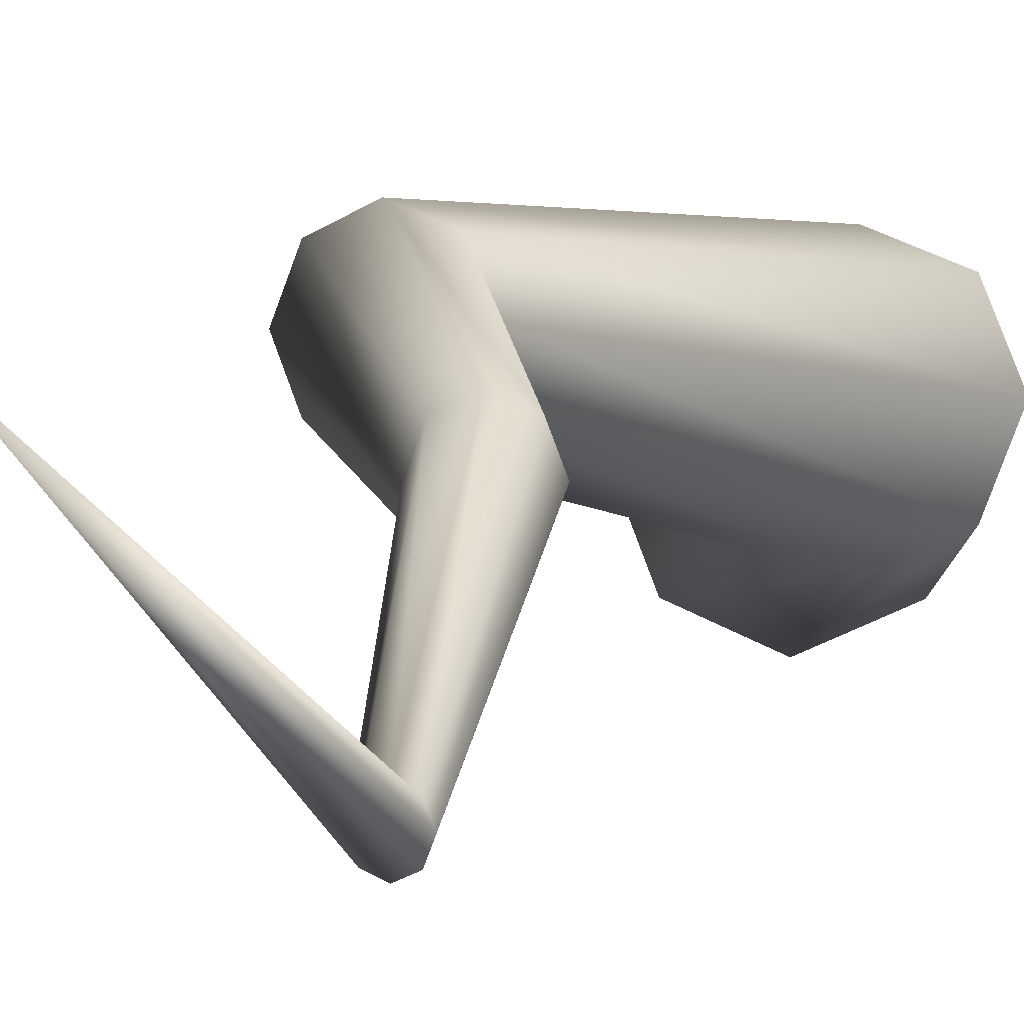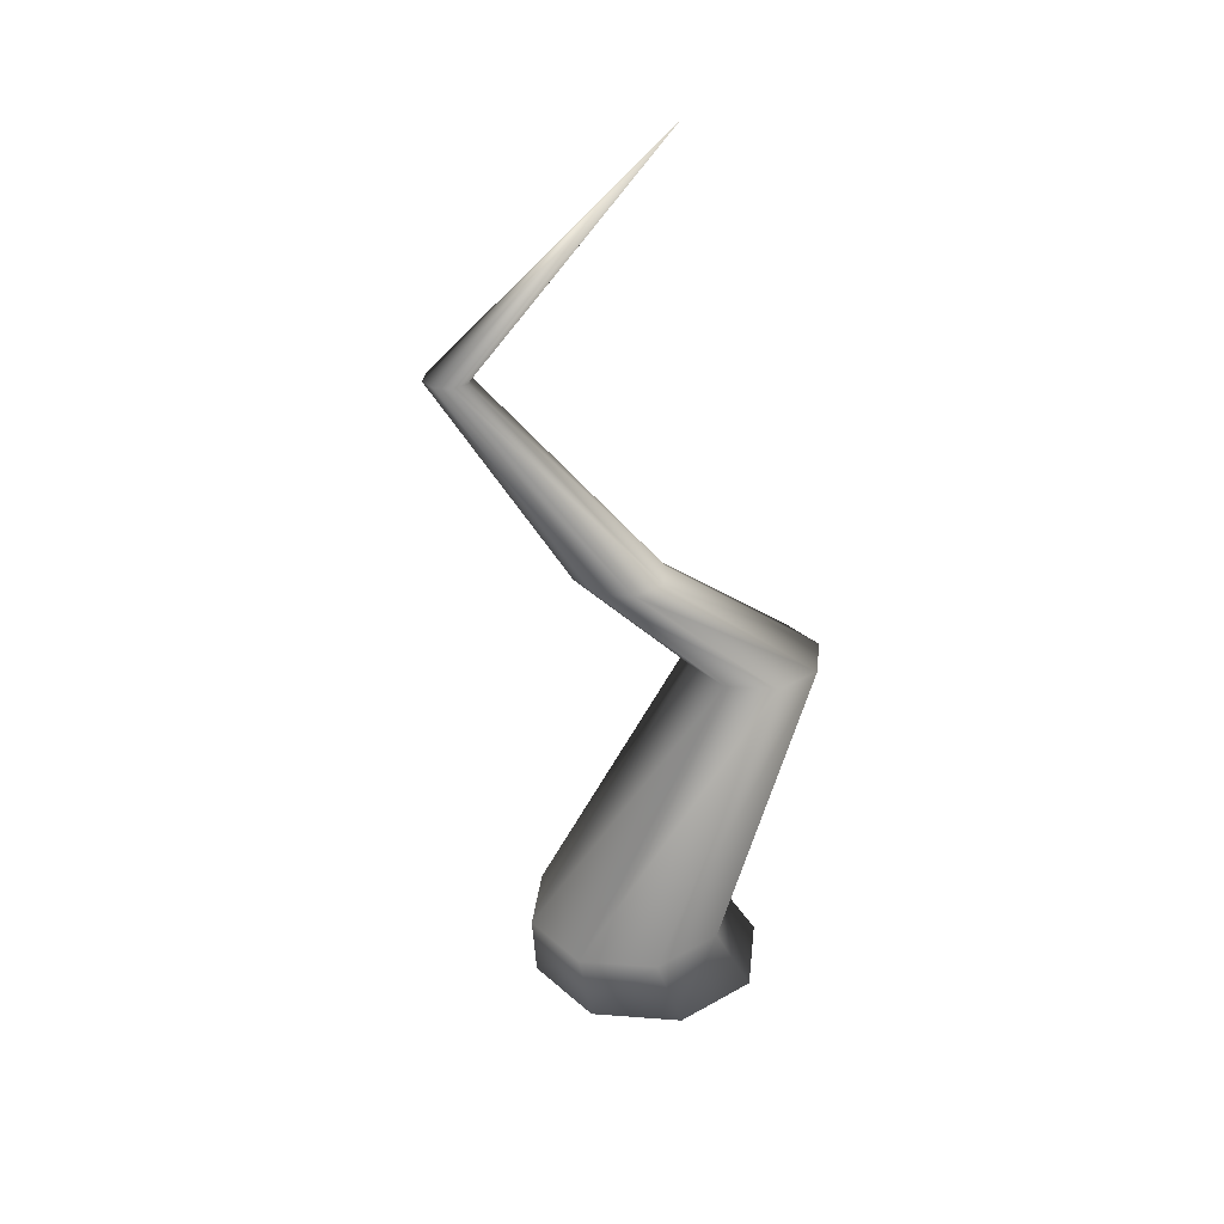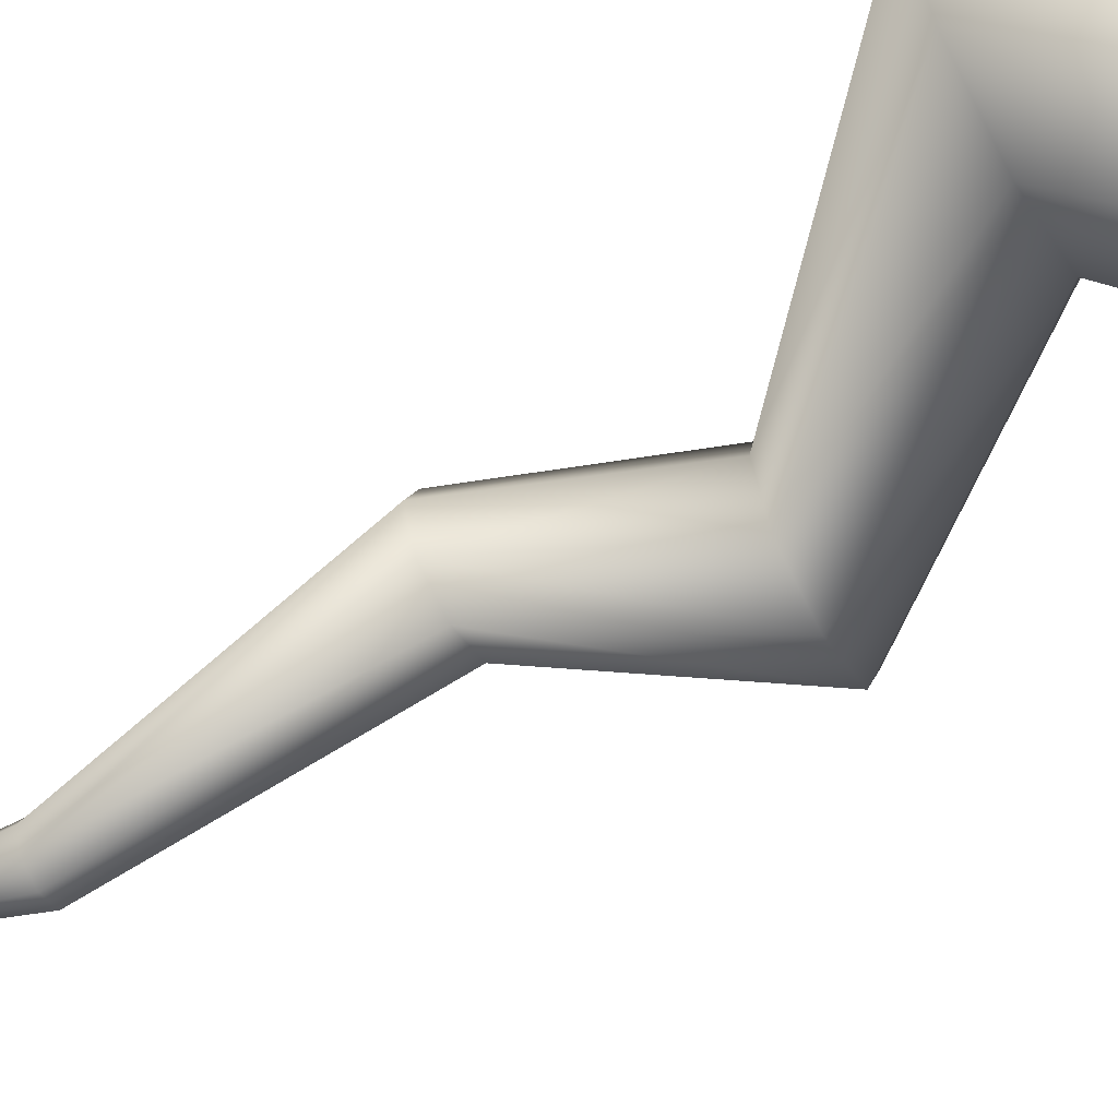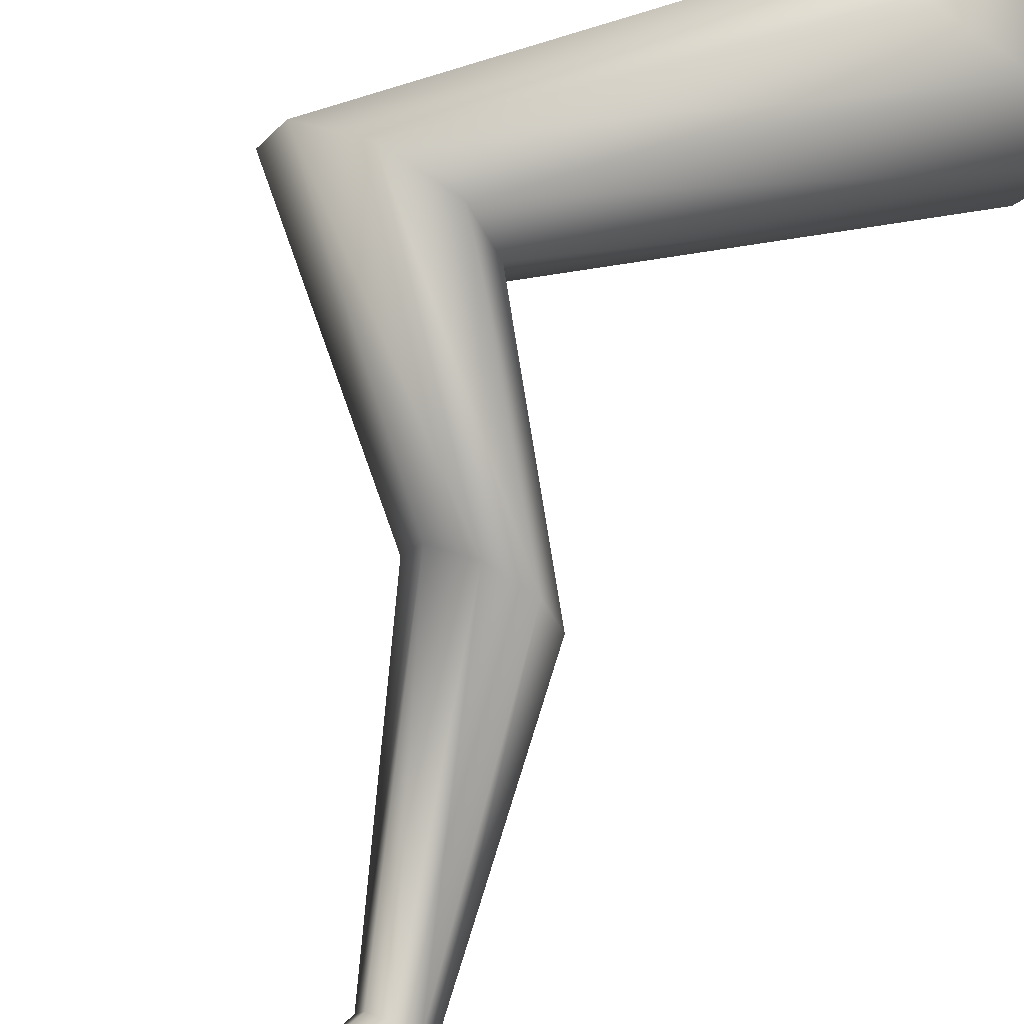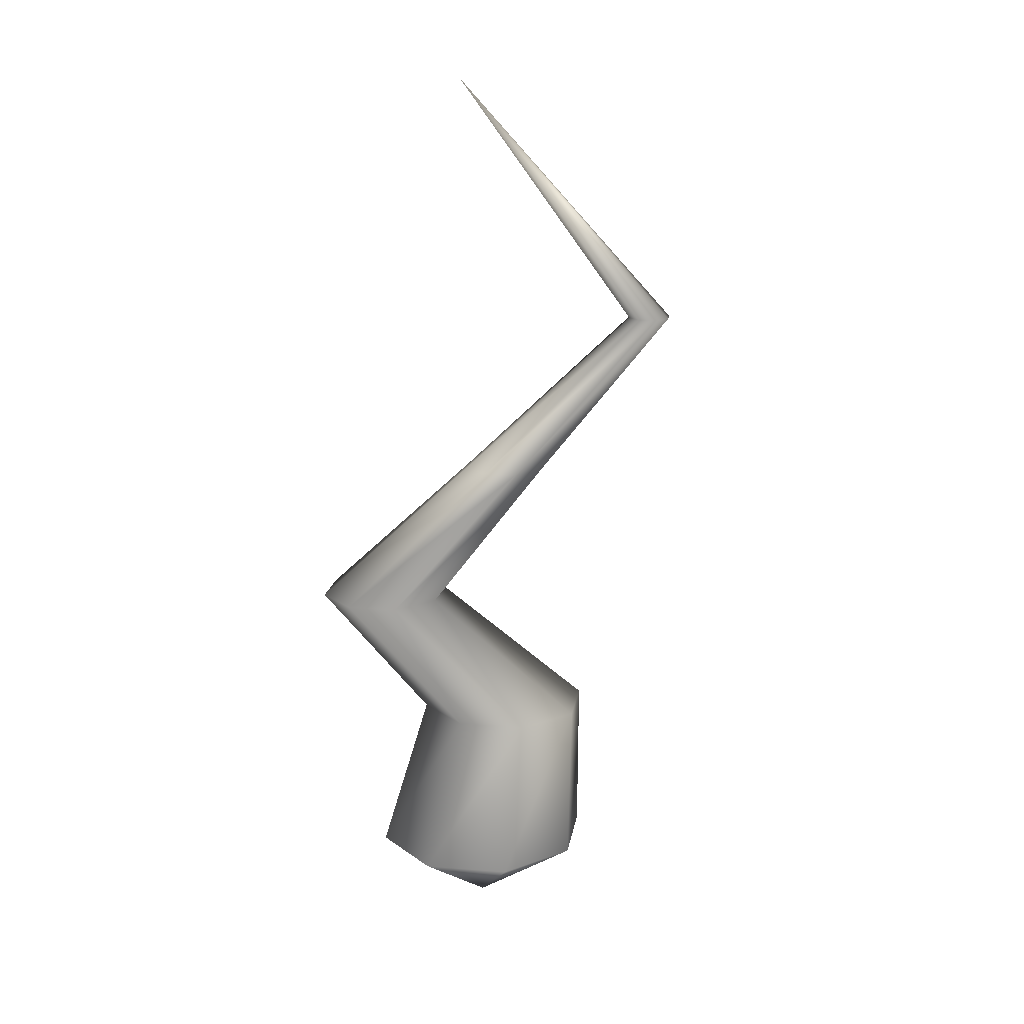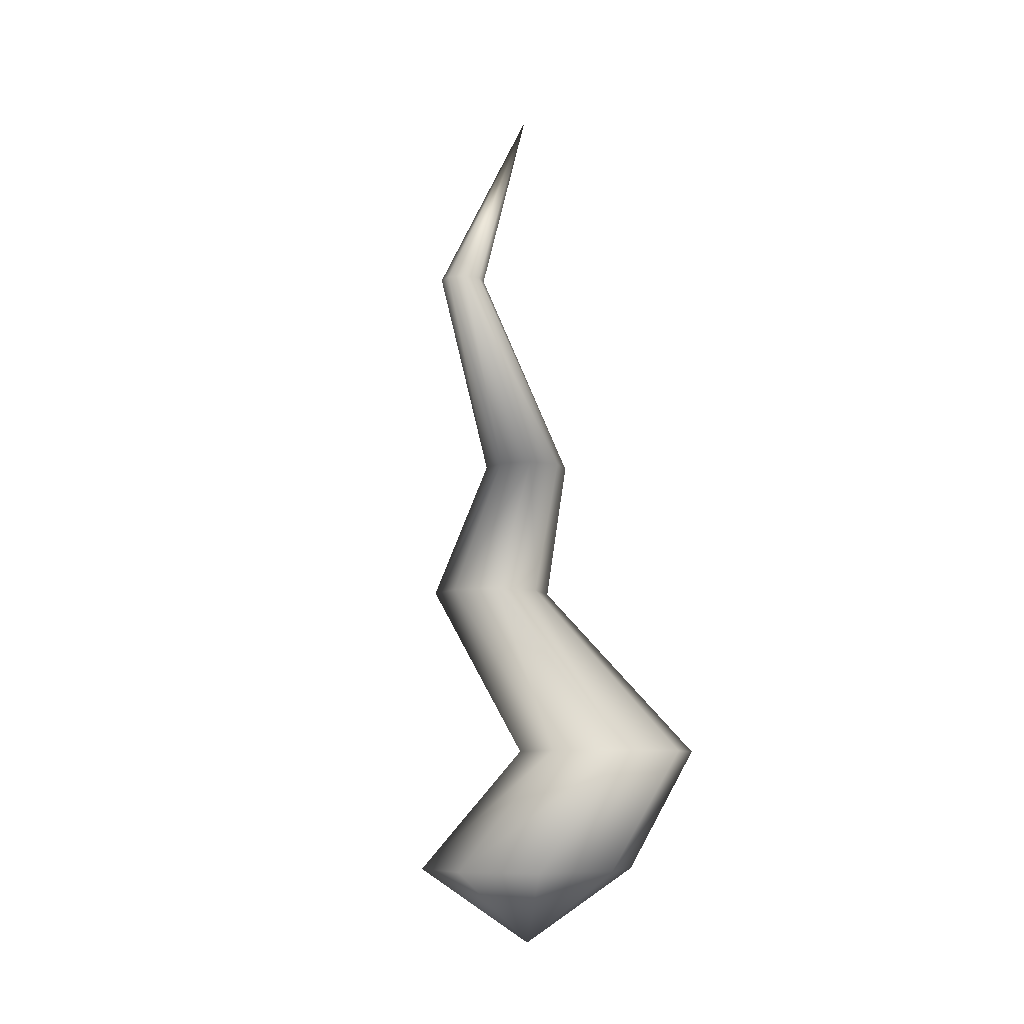
<metadata>
{"format":"obj","ext":"obj","renderer":"f3d","projection":"perspective","resolution":1024,"background":"white","views":[{"elev":-0.6,"azim":-154.8,"up":"+Z"},{"elev":30.8,"azim":-61.3,"up":"+Y"},{"elev":-60.1,"azim":-60.7,"up":"+Z"},{"elev":67.6,"azim":-153.2,"up":"+Z"},{"elev":16.6,"azim":121.5,"up":"+Y"},{"elev":-8.3,"azim":-140.9,"up":"+Y"}]}
</metadata>
<code>
v  14.68 5.497 -9.009
v  14.97 5.785 -9.305
v  14.68 5.785 -9.427
v  14.38 5.785 -9.305
v  14.26 5.785 -9.009
v  14.38 5.785 -8.713
v  14.68 5.785 -8.591
v  14.97 5.785 -8.713
v  15.09 5.785 -9.009
v  14.59 6.245 -9.156
v  14.35 6.245 -9.257
v  14.11 6.245 -9.156
v  14.01 6.245 -8.914
v  14.11 6.245 -8.672
v  14.35 6.245 -8.572
v  14.59 6.245 -8.672
v  14.69 6.245 -8.914
v  15.22 6.923 -8.957
v  15.05 6.923 -9.028
v  14.88 6.923 -8.957
v  14.81 6.923 -8.787
v  14.88 6.923 -8.617
v  15.05 6.923 -8.547
v  15.22 6.923 -8.617
v  15.29 6.923 -8.787
v  14.73 8.908 -8.955
v  14.53 8.02 -9.708
v  14.73 7.383 -9.203
v  14.61 7.383 -9.25
v  14.47 8.02 -9.731
v  14.5 7.383 -9.203
v  14.42 8.02 -9.708
v  14.45 7.383 -9.09
v  14.39 8.02 -9.651
v  14.5 7.383 -8.976
v  14.42 8.02 -9.595
v  14.61 7.383 -8.93
v  14.47 8.02 -9.571
v  14.73 7.383 -8.976
v  14.53 8.02 -9.595
v  14.77 7.383 -9.09
v  14.55 8.02 -9.651
o Fire
g Fire
f 1 3 2
f 1 4 3
f 1 5 4
f 1 6 5
f 1 7 6
f 1 8 7
f 1 9 8
f 1 2 9
f 2 11 10
f 3 12 11
f 4 13 12
f 5 14 13
f 6 15 14
f 7 16 15
f 8 17 16
f 9 10 17
f 10 19 18
f 11 20 19
f 12 21 20
f 13 22 21
f 14 23 22
f 15 24 23
f 16 25 24
f 17 18 25
f 29 30 28
f 31 32 29
f 33 32 31
f 35 34 33
f 37 36 35
f 39 38 37
f 41 42 39
f 28 27 41
f 2 3 11
f 3 4 12
f 4 5 13
f 5 6 14
f 6 7 15
f 7 8 16
f 8 9 17
f 9 2 10
f 10 11 19
f 11 12 20
f 12 13 21
f 13 14 22
f 14 15 23
f 15 16 24
f 16 17 25
f 17 10 18
f 30 26 27
f 28 18 29
f 32 26 30
f 29 19 31
f 34 26 32
f 31 21 33
f 36 26 34
f 33 22 35
f 38 26 36
f 35 23 37
f 40 26 38
f 37 24 39
f 42 26 40
f 39 24 41
f 27 26 42
f 41 25 28
f 30 27 28
f 32 30 29
f 33 34 32
f 35 36 34
f 37 38 36
f 39 40 38
f 42 40 39
f 27 42 41
f 18 19 29
f 19 20 31
f 31 20 21
f 33 21 22
f 35 22 23
f 37 23 24
f 24 25 41
f 25 18 28

</code>
